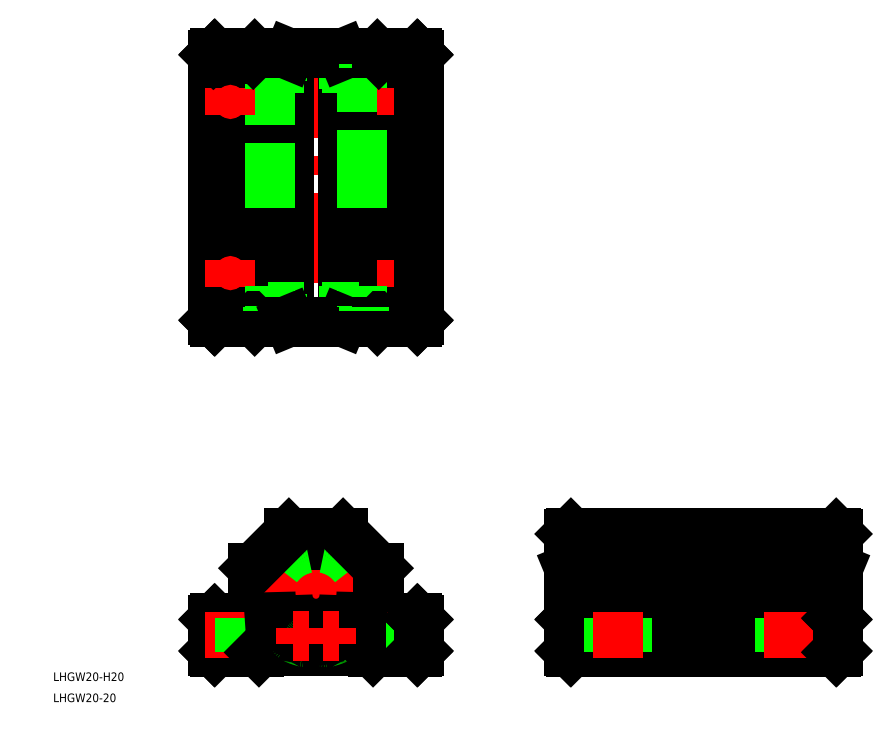
<metadata>
{"format":"dxf","ext":"dxf","renderer":"ezdxf+matplotlib","layout":"modelspace","background":"white","min_lineweight":24,"dpi":150}
</metadata>
<code>
0
SECTION
2
ENTITIES
0
LINE
8
CENTER
10
0
20
191.9
30
0
11
0
21
93.94
31
0
0
LINE
8
CENTER
10
86.85
20
0
30
0
11
184.9
21
0
31
0
0
LINE
8
0
10
35.5
20
-20
30
0
11
20
21
-20
31
0
0
LINE
8
0
10
25
20
-8
30
0
11
35.5
21
-8
31
0
0
LINE
8
0
10
-20
20
-20
30
0
11
-35.5
21
-20
31
0
0
LINE
8
0
10
-35.5
20
-8
30
0
11
-25
21
-8
31
0
0
LINE
8
0
10
-33.3
20
-8
30
0
11
-33.3
21
-20
31
0
0
LINE
8
0
10
-36
20
-19.5
30
0
11
-36
21
-8.5
31
0
0
LINE
8
0
10
-35.5
20
-20
30
0
11
-35.75
21
-19.75
31
0
0
LINE
8
0
10
-35.75
20
-19.75
30
0
11
-36
21
-19.5
31
0
0
LINE
8
0
10
-36
20
-8.5
30
0
11
-35.75
21
-8.25
31
0
0
LINE
8
0
10
-35.75
20
-8.25
30
0
11
-35.5
21
-8
31
0
0
LINE
8
CENTER
10
0
20
18.8
30
0
11
0
21
-18.8
31
0
0
LINE
8
0
10
-22
20
-5
30
0
11
-22
21
9.5
31
0
0
CIRCLE
8
0
10
0
20
-1.137e-13
30
0
40
16.8
0
CIRCLE
8
0
10
0
20
-1.137e-13
30
0
40
16
0
LINE
8
0
10
22
20
9.5
30
0
11
22
21
-5
31
0
0
ARC
8
0
10
-1.538
20
1.162
30
0
40
17.5
50
359.8
51
30.21
0
ARC
8
0
10
0
20
-1.137e-13
30
0
40
13.35
50
284
51
256
0
ARC
8
0
10
1.537
20
1.162
30
0
40
17.5
50
149.8
51
180.2
0
ARC
8
0
10
0
20
-1.137e-13
30
0
40
10
50
0
51
180
0
LINE
8
CENTER
10
-18.8
20
-1.137e-13
30
0
11
18.8
21
-1.137e-13
31
0
0
ARC
8
0
10
0
20
-1.137e-13
30
0
40
16.85
50
256.4
51
283.6
0
LINE
8
0
10
-19.5
20
-19.5
30
0
11
19.5
21
-19.5
31
0
0
ARC
8
0
10
0
20
-1.137e-13
30
0
40
10
50
180
51
0
0
LINE
8
CENTER
10
-30
20
-22
30
0
11
-30
21
-6
31
0
0
LINE
8
0
10
-26.7
20
-20
30
0
11
-26.7
21
-8
31
0
0
ARC
8
0
10
1.537
20
1.162
30
0
40
17.5
50
180.2
51
237.5
0
LINE
8
0
10
-19.5
20
-19.5
30
0
11
-20
21
-20
31
0
0
ARC
8
0
10
0
20
-1.137e-13
30
0
40
16.85
50
243.6
51
256.4
0
ARC
8
0
10
-7.043
20
-14.2
30
0
40
1
50
160.5
51
243.6
0
ARC
8
0
10
-7.043
20
-14.2
30
0
40
1
50
150
51
160.5
0
LINE
8
0
10
-7.854
20
-13.6
30
0
11
-7.909
21
-13.7
31
0
0
CIRCLE
8
0
10
-5.165
20
-14.19
30
0
40
0.8
0
LINE
8
0
10
-2.747
20
-15.58
30
0
11
-2.486
21
-14.1
31
0
0
ARC
8
0
10
-3.471
20
-13.92
30
0
40
1
50
350
51
76
0
ARC
8
0
10
-3.732
20
-15.4
30
0
40
1
50
339.5
51
350
0
ARC
8
0
10
-3.732
20
-15.4
30
0
40
1
50
256.4
51
339.5
0
ARC
8
0
10
-25
20
-5
30
0
40
3
50
270
51
0
0
LINE
8
CENTER
10
30
20
-22
30
0
11
30
21
-6
31
0
0
LINE
8
0
10
26.7
20
-8
30
0
11
26.7
21
-20
31
0
0
ARC
8
0
10
-1.538
20
1.162
30
0
40
17.5
50
302.5
51
359.8
0
ARC
8
0
10
7.043
20
-14.2
30
0
40
1
50
19.54
51
30
0
ARC
8
0
10
7.043
20
-14.2
30
0
40
1
50
296.4
51
19.54
0
ARC
8
0
10
3.471
20
-13.92
30
0
40
1
50
104
51
190
0
ARC
8
0
10
3.732
20
-15.4
30
0
40
1
50
200.5
51
283.6
0
ARC
8
0
10
3.732
20
-15.4
30
0
40
1
50
190
51
200.5
0
LINE
8
0
10
2.486
20
-14.1
30
0
11
2.747
21
-15.58
31
0
0
ARC
8
0
10
0
20
-1.137e-13
30
0
40
16.85
50
283.6
51
296.4
0
LINE
8
0
10
7.909
20
-13.7
30
0
11
7.854
21
-13.6
31
0
0
CIRCLE
8
0
10
5.164
20
-14.19
30
0
40
0.8
0
LINE
8
0
10
20
20
-20
30
0
11
19.5
21
-19.5
31
0
0
ARC
8
0
10
25
20
-5
30
0
40
3
50
180
51
270
0
LINE
8
0
10
-9.5
20
22
30
0
11
9.5
21
22
31
0
0
ARC
8
0
10
0
20
-1.137e-13
30
0
40
16.85
50
36.26
51
143.7
0
LINE
8
0
10
-22
20
9.5
30
0
11
-9.5
21
22
31
0
0
LINE
8
0
10
9.5
20
22
30
0
11
22
21
9.5
31
0
0
LINE
8
0
10
89.35
20
9.5
30
0
11
182.4
21
9.5
31
0
0
LINE
8
0
10
89.35
20
22
30
0
11
182.4
21
22
31
0
0
LINE
8
0
10
89.35
20
-20
30
0
11
182.4
21
-20
31
0
0
LINE
8
0
10
89.35
20
-8
30
0
11
182.4
21
-8
31
0
0
LINE
8
0
10
88.85
20
-5
30
0
11
88.85
21
9.293
31
0
0
LINE
8
0
10
33.3
20
-20
30
0
11
33.3
21
-8
31
0
0
LINE
8
0
10
36
20
-8.5
30
0
11
36
21
-19.5
31
0
0
LINE
8
0
10
35.75
20
-19.75
30
0
11
35.5
21
-20
31
0
0
LINE
8
0
10
36
20
-19.5
30
0
11
35.75
21
-19.75
31
0
0
LINE
8
0
10
35.5
20
-8
30
0
11
35.75
21
-8.25
31
0
0
LINE
8
0
10
35.75
20
-8.25
30
0
11
36
21
-8.5
31
0
0
LINE
8
0
10
88.85
20
-19.5
30
0
11
88.85
21
-8.5
31
0
0
LINE
8
0
10
88.85
20
-19.5
30
0
11
89.1
21
-19.75
31
0
0
LINE
8
0
10
89.1
20
-19.75
30
0
11
89.35
21
-20
31
0
0
LINE
8
0
10
88.85
20
-5
30
0
11
88.85
21
-8.5
31
0
0
LINE
8
0
10
88.85
20
-8.5
30
0
11
89.1
21
-8.25
31
0
0
LINE
8
0
10
89.35
20
-8
30
0
11
89.1
21
-8.25
31
0
0
LINE
8
0
10
88.85
20
9.293
30
0
11
88.85
21
21.5
31
0
0
LINE
8
0
10
88.85
20
9.293
30
0
11
89.35
21
9.5
31
0
0
LINE
8
0
10
88.85
20
21.5
30
0
11
89.35
21
22
31
0
0
LINE
8
0
10
109.2
20
-20
30
0
11
109.2
21
-8
31
0
0
LINE
8
0
10
102.6
20
-8
30
0
11
102.6
21
-20
31
0
0
LINE
8
CENTER
10
105.9
20
-22
30
0
11
105.9
21
-6
31
0
0
LINE
8
0
10
182.9
20
9.293
30
0
11
182.9
21
-5
31
0
0
LINE
8
0
10
169.2
20
-20
30
0
11
169.2
21
-8
31
0
0
LINE
8
0
10
162.6
20
-8
30
0
11
162.6
21
-20
31
0
0
LINE
8
CENTER
10
165.9
20
-22
30
0
11
165.9
21
-6
31
0
0
LINE
8
0
10
182.9
20
-8.5
30
0
11
182.9
21
-19.5
31
0
0
LINE
8
0
10
182.4
20
-20
30
0
11
182.6
21
-19.75
31
0
0
LINE
8
0
10
182.6
20
-19.75
30
0
11
182.9
21
-19.5
31
0
0
LINE
8
0
10
182.9
20
-8.5
30
0
11
182.9
21
-5
31
0
0
LINE
8
0
10
182.6
20
-8.25
30
0
11
182.9
21
-8.5
31
0
0
LINE
8
0
10
182.6
20
-8.25
30
0
11
182.4
21
-8
31
0
0
LINE
8
0
10
182.9
20
21.5
30
0
11
182.9
21
9.293
31
0
0
LINE
8
0
10
182.4
20
9.5
30
0
11
182.9
21
9.293
31
0
0
LINE
8
0
10
182.4
20
22
30
0
11
182.9
21
21.5
31
0
0
LINE
8
CENTER
10
25.25
20
112.9
30
0
11
34.75
21
112.9
31
0
0
LINE
8
CENTER
10
25.25
20
172.9
30
0
11
34.75
21
172.9
31
0
0
LINE
8
0
10
25
20
189.9
30
0
11
35.5
21
189.9
31
0
0
CIRCLE
8
0
10
30
20
172.9
30
0
40
2.75
0
CIRCLE
8
0
10
30
20
112.9
30
0
40
2.75
0
LINE
8
0
10
35.5
20
95.94
30
0
11
25
21
95.94
31
0
0
LINE
8
0
10
-16
20
135.6
30
0
11
-16
21
108.3
31
0
0
LINE
8
0
10
16
20
108.3
30
0
11
16
21
135.6
31
0
0
LINE
8
0
10
16
20
108.3
30
0
11
16
21
135.6
31
0
0
LINE
8
0
10
-16
20
135.6
30
0
11
-16
21
108.3
31
0
0
LINE
8
0
10
-36
20
96.44
30
0
11
-36
21
189.4
31
0
0
LINE
8
0
10
-22
20
96.44
30
0
11
-22
21
189.4
31
0
0
LINE
8
0
10
22
20
96.44
30
0
11
22
21
189.4
31
0
0
LINE
8
0
10
9.5
20
96.44
30
0
11
9.5
21
189.4
31
0
0
LINE
8
0
10
-9.5
20
96.44
30
0
11
-9.5
21
189.4
31
0
0
LINE
8
CENTER
10
-34.75
20
112.9
30
0
11
-25.25
21
112.9
31
0
0
CIRCLE
8
0
10
-30
20
112.9
30
0
40
2.75
0
LINE
8
0
10
-25
20
95.94
30
0
11
-35.5
21
95.94
31
0
0
LINE
8
0
10
-35.75
20
96.2
30
0
11
-35.5
21
95.94
31
0
0
LINE
8
0
10
-36
20
96.44
30
0
11
-35.75
21
96.2
31
0
0
LINE
8
0
10
16
20
101.3
30
0
11
16
21
106.7
31
0
0
LINE
8
0
10
-16
20
106.7
30
0
11
-16
21
101.3
31
0
0
LINE
8
0
10
16
20
96.74
30
0
11
-16
21
96.74
31
0
0
LINE
8
0
10
-16.85
20
101.1
30
0
11
16.85
21
101.1
31
0
0
LINE
8
0
10
9.293
20
95.94
30
0
11
-9.293
21
95.94
31
0
0
LINE
8
0
10
13.59
20
99.74
30
0
11
-13.59
21
99.74
31
0
0
LINE
8
0
10
-16.85
20
99.74
30
0
11
-13.59
21
99.74
31
0
0
LINE
8
0
10
-9.293
20
95.94
30
0
11
-21.5
21
95.94
31
0
0
LINE
8
0
10
-13.59
20
99.74
30
0
11
-15.96
21
99.74
31
0
0
LINE
8
0
10
-16
20
99.74
30
0
11
-16
21
96.74
31
0
0
LINE
8
0
10
-25
20
95.94
30
0
11
-21.5
21
95.94
31
0
0
LINE
8
0
10
-16
20
96.74
30
0
11
-16.8
21
95.94
31
0
0
LINE
8
0
10
-21.5
20
95.94
30
0
11
-22
21
96.44
31
0
0
LINE
8
0
10
-16
20
101.3
30
0
11
-16
21
101.1
31
0
0
LINE
8
0
10
-16.85
20
101.1
30
0
11
-16.85
21
99.74
31
0
0
LINE
8
0
10
-9.293
20
95.94
30
0
11
-9.5
21
96.44
31
0
0
LINE
8
0
10
16.8
20
95.94
30
0
11
16
21
96.74
31
0
0
LINE
8
0
10
13.59
20
99.74
30
0
11
16.85
21
99.74
31
0
0
LINE
8
0
10
21.5
20
95.94
30
0
11
9.293
21
95.94
31
0
0
LINE
8
0
10
16
20
96.74
30
0
11
16
21
99.74
31
0
0
LINE
8
0
10
9.293
20
95.94
30
0
11
9.5
21
96.44
31
0
0
LINE
8
0
10
16
20
101.1
30
0
11
16
21
101.3
31
0
0
LINE
8
0
10
15.96
20
99.74
30
0
11
13.59
21
99.74
31
0
0
LINE
8
0
10
21.5
20
95.94
30
0
11
25
21
95.94
31
0
0
LINE
8
0
10
21.5
20
95.94
30
0
11
22
21
96.44
31
0
0
LINE
8
0
10
16.85
20
99.74
30
0
11
16.85
21
101.1
31
0
0
LINE
8
CENTER
10
-30
20
117.7
30
0
11
-30
21
108.2
31
0
0
LINE
8
0
10
-16
20
108.3
30
0
11
-16
21
106.7
31
0
0
LINE
8
CENTER
10
30
20
117.7
30
0
11
30
21
108.2
31
0
0
LINE
8
0
10
16
20
106.7
30
0
11
16
21
108.3
31
0
0
LINE
8
0
10
-16
20
184.5
30
0
11
-16
21
179.2
31
0
0
LINE
8
0
10
16
20
179.2
30
0
11
16
21
184.5
31
0
0
LINE
8
CENTER
10
-34.75
20
172.9
30
0
11
-25.25
21
172.9
31
0
0
CIRCLE
8
0
10
-30
20
172.9
30
0
40
2.75
0
LINE
8
0
10
-16
20
177.6
30
0
11
-16
21
150.3
31
0
0
LINE
8
0
10
16
20
150.3
30
0
11
16
21
177.6
31
0
0
LINE
8
0
10
-16
20
177.6
30
0
11
-16
21
150.3
31
0
0
LINE
8
0
10
16
20
150.3
30
0
11
16
21
177.6
31
0
0
LINE
8
0
10
-16
20
142.5
30
0
11
-16
21
137.2
31
0
0
LINE
8
0
10
-16
20
142.5
30
0
11
-16
21
137.2
31
0
0
LINE
8
0
10
-16
20
137.2
30
0
11
-16
21
135.6
31
0
0
LINE
8
0
10
-16
20
148.7
30
0
11
-16
21
143.3
31
0
0
LINE
8
0
10
-16
20
148.7
30
0
11
-16
21
143.3
31
0
0
LINE
8
0
10
-16
20
143.3
30
0
11
-16
21
142.5
31
0
0
LINE
8
0
10
-16
20
150.3
30
0
11
-16
21
148.7
31
0
0
LINE
8
0
10
16
20
137.2
30
0
11
16
21
142.5
31
0
0
LINE
8
0
10
16
20
137.2
30
0
11
16
21
142.5
31
0
0
LINE
8
0
10
16
20
135.6
30
0
11
16
21
137.2
31
0
0
LINE
8
0
10
16
20
143.3
30
0
11
16
21
148.7
31
0
0
LINE
8
0
10
16
20
143.3
30
0
11
16
21
148.7
31
0
0
LINE
8
0
10
16
20
142.5
30
0
11
16
21
143.3
31
0
0
LINE
8
0
10
16
20
148.7
30
0
11
16
21
150.3
31
0
0
LINE
8
CENTER
10
-30
20
177.7
30
0
11
-30
21
168.2
31
0
0
LINE
8
0
10
-16
20
179.2
30
0
11
-16
21
177.6
31
0
0
LINE
8
0
10
16
20
177.6
30
0
11
16
21
179.2
31
0
0
LINE
8
CENTER
10
30
20
177.7
30
0
11
30
21
168.2
31
0
0
LINE
8
0
10
-35.5
20
189.9
30
0
11
-25
21
189.9
31
0
0
LINE
8
0
10
-35.5
20
189.9
30
0
11
-35.75
21
189.7
31
0
0
LINE
8
0
10
-35.75
20
189.7
30
0
11
-36
21
189.4
31
0
0
LINE
8
0
10
-16
20
189.1
30
0
11
16
21
189.1
31
0
0
LINE
8
0
10
-16.85
20
184.8
30
0
11
16.85
21
184.8
31
0
0
LINE
8
0
10
-9.293
20
189.9
30
0
11
9.293
21
189.9
31
0
0
LINE
8
0
10
13.59
20
186.1
30
0
11
-13.59
21
186.1
31
0
0
LINE
8
0
10
-16.85
20
186.1
30
0
11
-13.59
21
186.1
31
0
0
LINE
8
0
10
-21.5
20
189.9
30
0
11
-9.293
21
189.9
31
0
0
LINE
8
0
10
-13.59
20
186.1
30
0
11
-15.96
21
186.1
31
0
0
LINE
8
0
10
-16.85
20
186.1
30
0
11
-16.85
21
184.8
31
0
0
LINE
8
0
10
-16
20
184.8
30
0
11
-16
21
184.5
31
0
0
LINE
8
0
10
-21.5
20
189.9
30
0
11
-25
21
189.9
31
0
0
LINE
8
0
10
-16
20
189.1
30
0
11
-16
21
186.1
31
0
0
LINE
8
0
10
-16.8
20
189.9
30
0
11
-16
21
189.1
31
0
0
LINE
8
0
10
-21.5
20
189.9
30
0
11
-22
21
189.4
31
0
0
LINE
8
0
10
-9.293
20
189.9
30
0
11
-9.5
21
189.4
31
0
0
LINE
8
0
10
16
20
189.1
30
0
11
16.8
21
189.9
31
0
0
LINE
8
0
10
13.59
20
186.1
30
0
11
16.85
21
186.1
31
0
0
LINE
8
0
10
9.293
20
189.9
30
0
11
21.5
21
189.9
31
0
0
LINE
8
0
10
16
20
184.5
30
0
11
16
21
184.8
31
0
0
LINE
8
0
10
16
20
186.1
30
0
11
16
21
189.1
31
0
0
LINE
8
0
10
9.5
20
189.4
30
0
11
9.293
21
189.9
31
0
0
LINE
8
0
10
15.96
20
186.1
30
0
11
13.59
21
186.1
31
0
0
LINE
8
0
10
16.85
20
184.8
30
0
11
16.85
21
186.1
31
0
0
LINE
8
0
10
25
20
189.9
30
0
11
21.5
21
189.9
31
0
0
LINE
8
0
10
22
20
189.4
30
0
11
21.5
21
189.9
31
0
0
LINE
8
0
10
36
20
96.44
30
0
11
36
21
189.4
31
0
0
LINE
8
0
10
35.75
20
96.2
30
0
11
36
21
96.44
31
0
0
LINE
8
0
10
35.5
20
95.94
30
0
11
35.75
21
96.2
31
0
0
LINE
8
0
10
35.75
20
189.7
30
0
11
35.5
21
189.9
31
0
0
LINE
8
0
10
36
20
189.4
30
0
11
35.75
21
189.7
31
0
0
TEXT
8
0
10
-92.14
20
-30.04
30
0
40
3
1
LHGW20-H20
0
TEXT
8
0
10
-92.14
20
-37.44
30
0
40
3
1
LHGW20-20
0
LINE
8
CENTER
10
-2.365
20
-14.19
30
0
11
-7.965
21
-14.19
31
0
0
LINE
8
CENTER
10
-5.165
20
-16.99
30
0
11
-5.165
21
-11.39
31
0
0
LINE
8
CENTER
10
5.164
20
-11.39
30
0
11
5.164
21
-16.99
31
0
0
LINE
8
CENTER
10
2.364
20
-14.19
30
0
11
7.964
21
-14.19
31
0
0
ENDSEC
0
EOF

</code>
